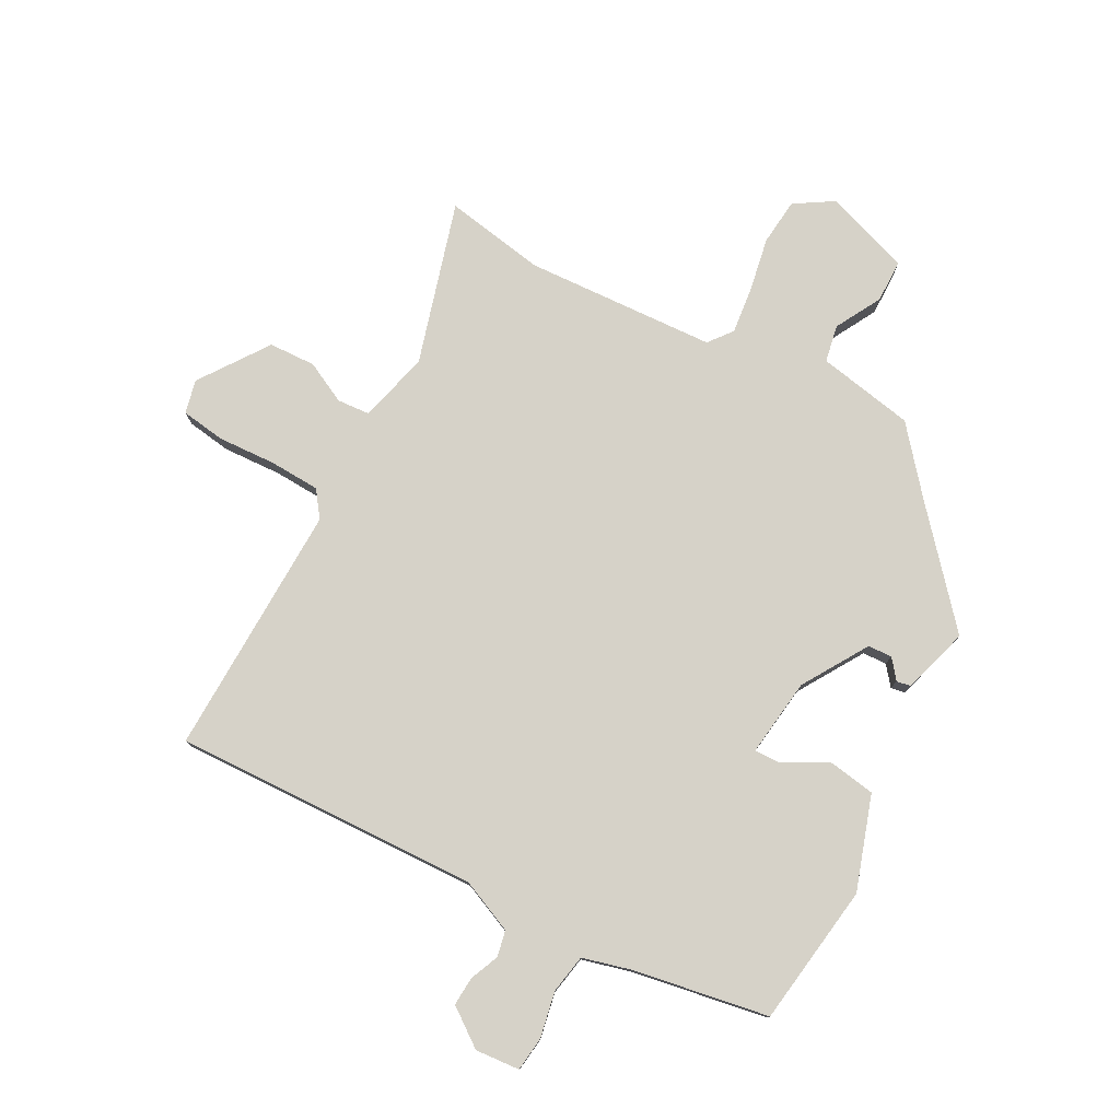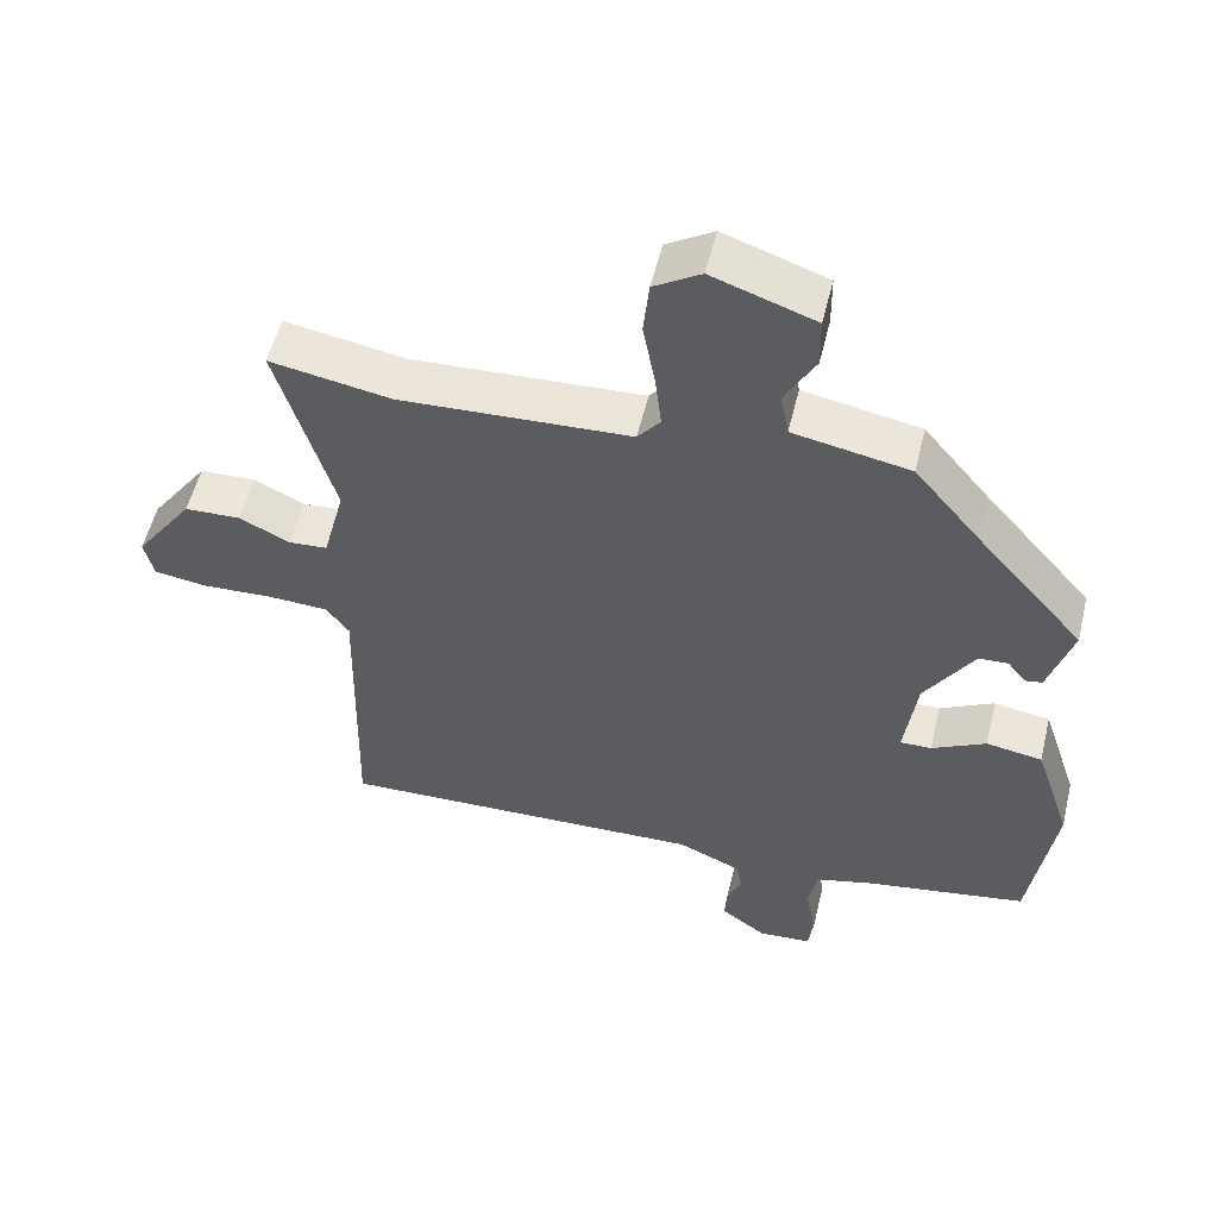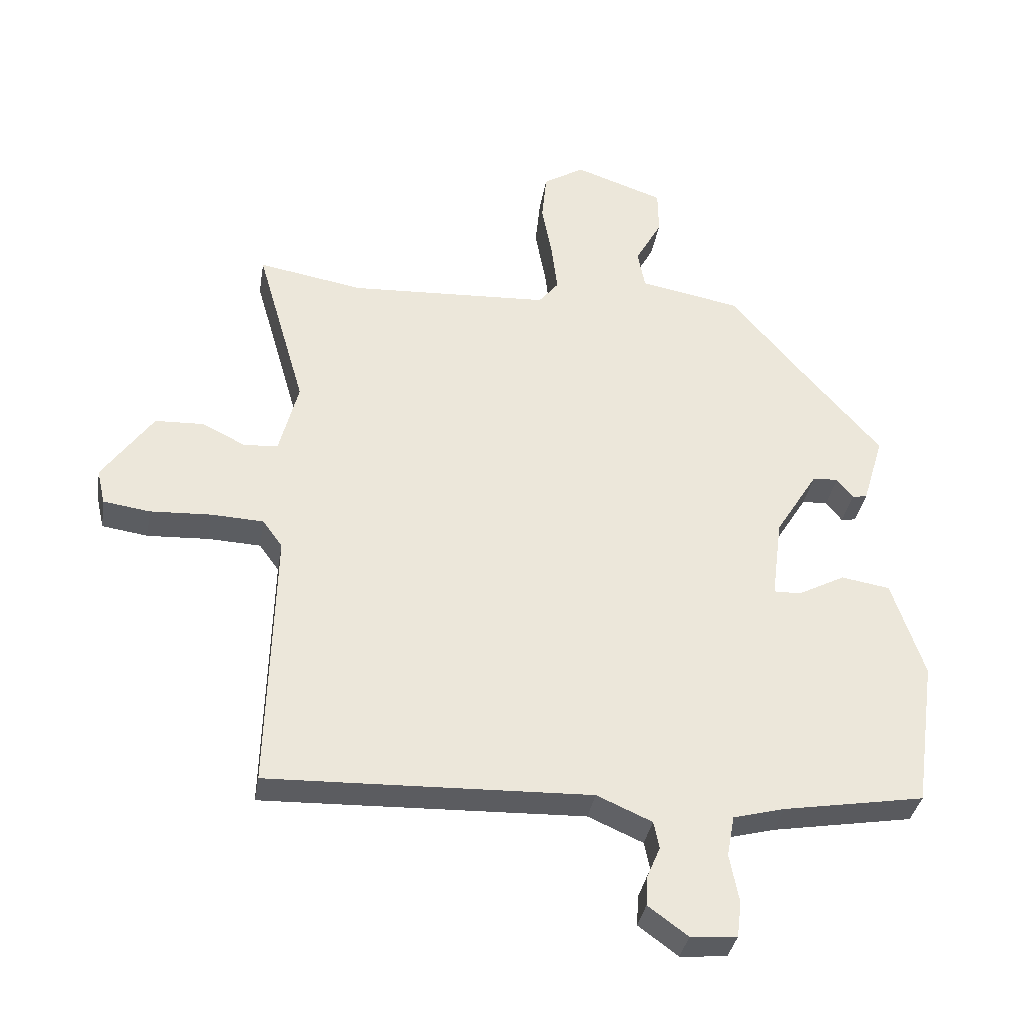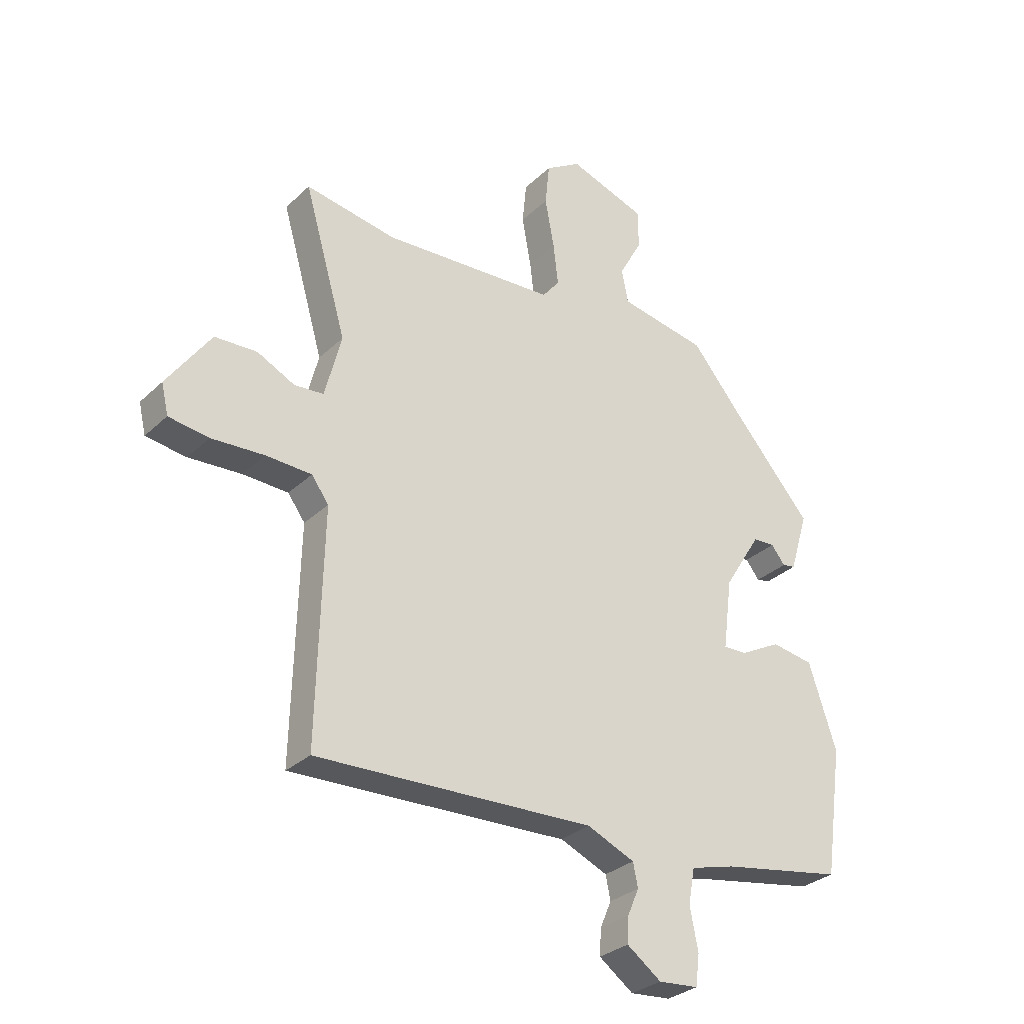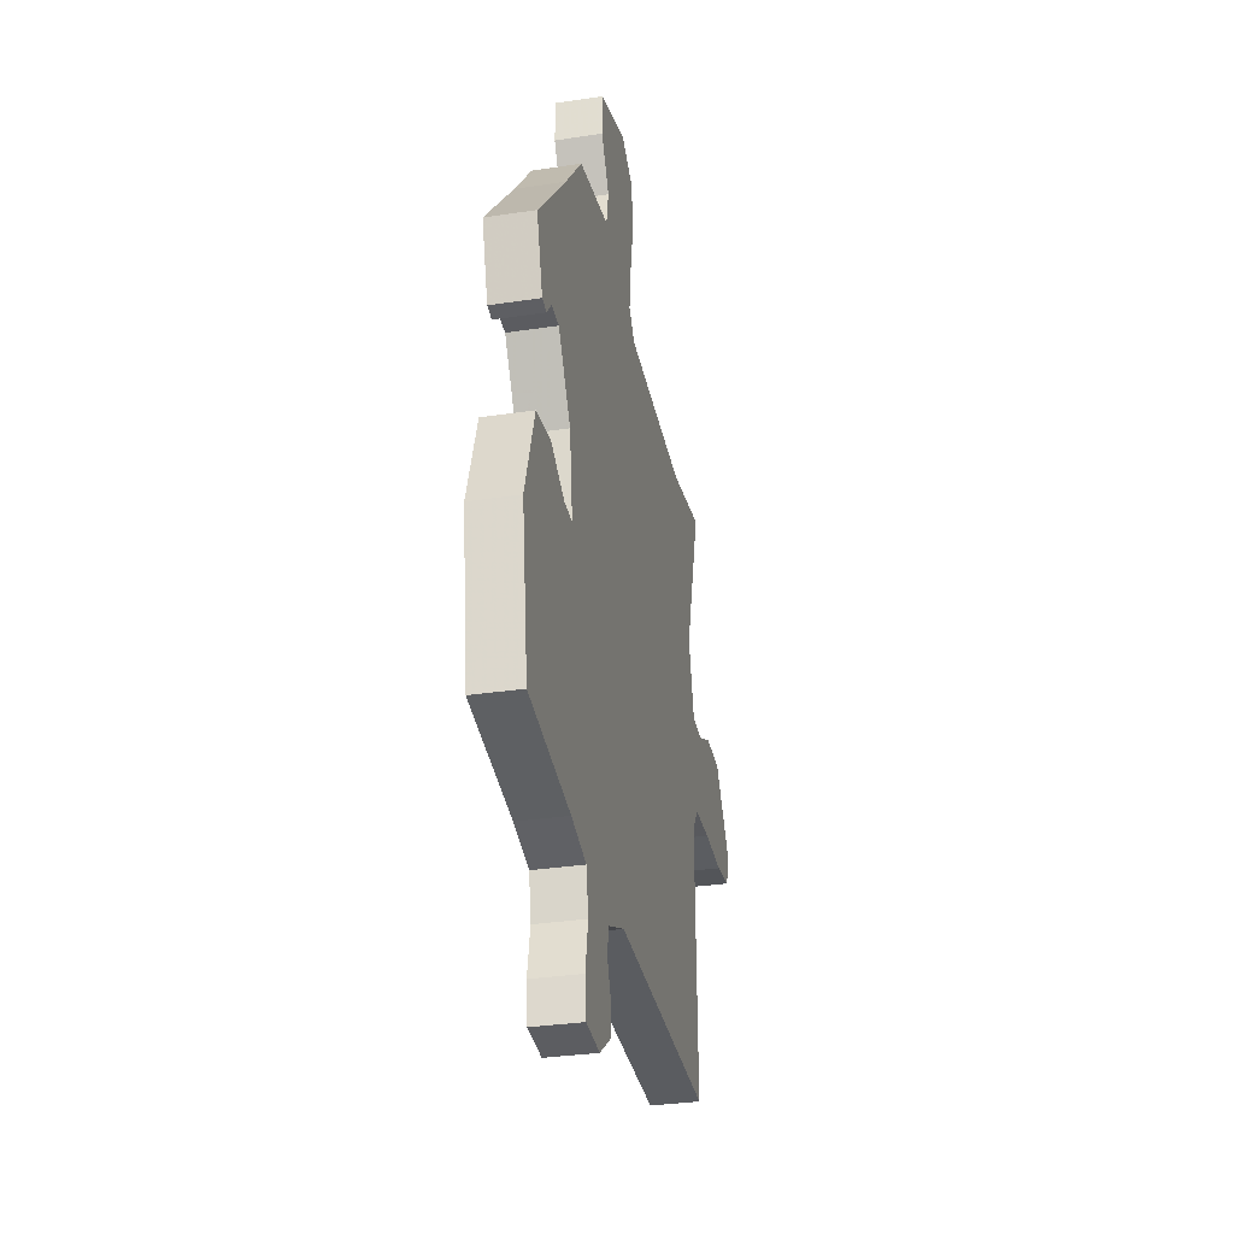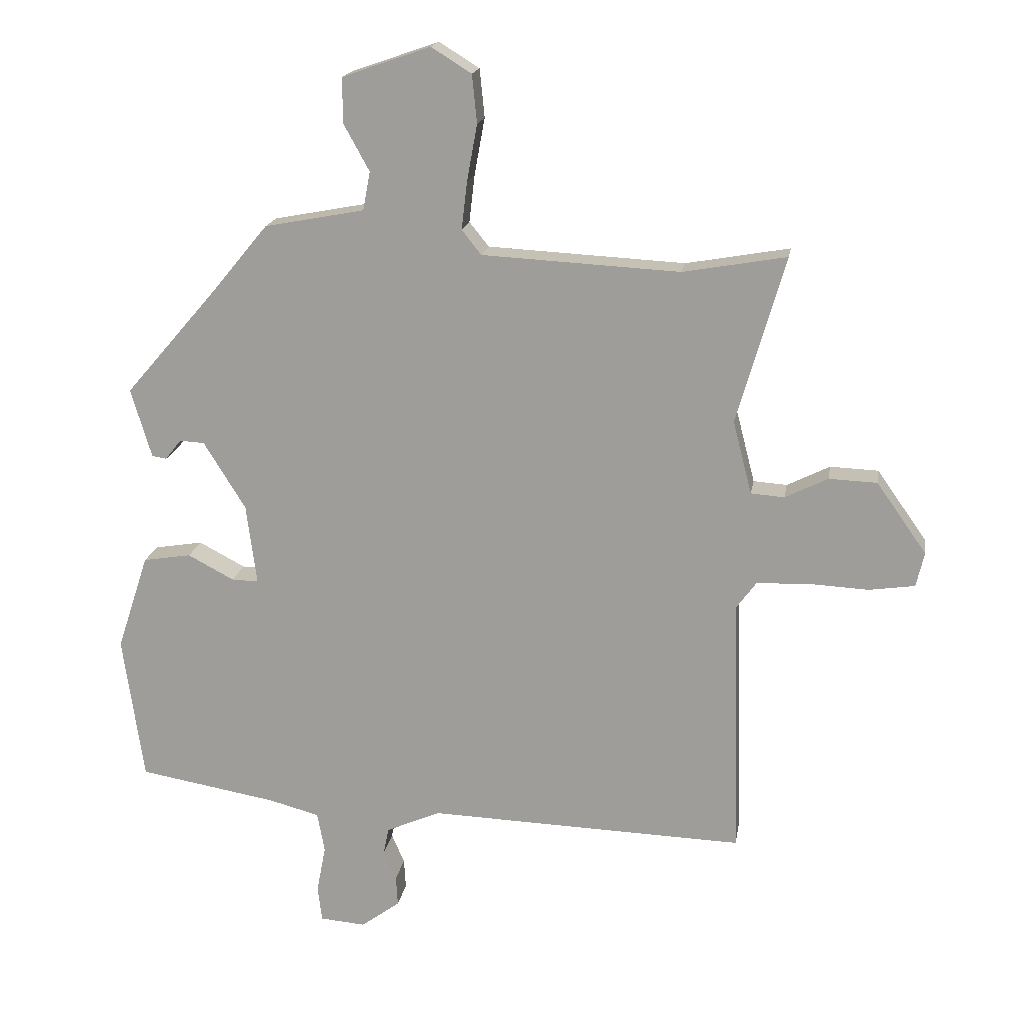
<metadata>
{"format":"obj","ext":"obj","renderer":"f3d","projection":"perspective","resolution":1024,"background":"white","views":[{"elev":78.0,"azim":-151.8,"up":"+Y"},{"elev":54.8,"azim":-166.4,"up":"+Z"},{"elev":-35.5,"azim":170.7,"up":"+Z"},{"elev":-30.0,"azim":143.4,"up":"+Z"},{"elev":-32.5,"azim":-78.1,"up":"+Z"},{"elev":17.6,"azim":9.3,"up":"+Z"}]}
</metadata>
<code>
v -0.332 0.07 0.432
v -0.24 0.07 0.543
v -0.076 0.07 0.574
v -0.064 0.07 0.637
v -0.107 0.07 0.715
v -0.106 0.07 0.788
v 0.038 0.07 0.838
v 0.104 0.07 0.797
v 0.112 0.07 0.718
v 0.095 0.07 0.625
v 0.086 0.07 0.547
v 0.118 0.07 0.507
v 0.442 0.07 0.49
v 0.612 0.07 0.52
v 0.533 0.07 0.246
v 0.564 0.07 0.126
v 0.619 0.07 0.122
v 0.689 0.07 0.157
v 0.768 0.07 0.154
v 0.85 0.07 0.038
v 0.837 0.07 -0.019
v 0.762 0.07 -0.03
v 0.663 0.07 -0.025
v 0.578 0.07 -0.029
v 0.546 0.07 -0.073
v 0.557 0.07 -0.502
v 0.431 0.07 -0.498
v 0.037 0.07 -0.485
v -0.052 0.07 -0.524
v -0.061 0.07 -0.568
v -0.04 0.07 -0.617
v -0.037 0.07 -0.666
v -0.101 0.07 -0.713
v -0.176 0.07 -0.707
v -0.183 0.07 -0.649
v -0.168 0.07 -0.571
v -0.18 0.07 -0.505
v -0.263 0.07 -0.483
v -0.491 0.07 -0.444
v -0.525 0.07 -0.204
v -0.473 0.07 -0.046
v -0.394 0.07 -0.033
v -0.318 0.07 -0.073
v -0.274 0.07 -0.074
v -0.291 0.07 0.058
v -0.36 0.07 0.169
v -0.401 0.07 0.171
v -0.427 0.07 0.138
v -0.451 0.07 0.142
v -0.485 0.07 0.255
v -0.332 0 0.432
v -0.24 0 0.543
v -0.076 0 0.574
v -0.064 0 0.637
v -0.107 0 0.715
v -0.106 0 0.788
v 0.038 0 0.838
v 0.104 0 0.797
v 0.112 0 0.718
v 0.095 0 0.625
v 0.086 0 0.547
v 0.118 0 0.507
v 0.442 0 0.49
v 0.612 0 0.52
v 0.533 0 0.246
v 0.564 0 0.126
v 0.619 0 0.122
v 0.689 0 0.157
v 0.768 0 0.154
v 0.85 0 0.038
v 0.837 0 -0.019
v 0.762 0 -0.03
v 0.663 0 -0.025
v 0.578 0 -0.029
v 0.546 0 -0.073
v 0.557 0 -0.502
v 0.431 0 -0.498
v 0.037 0 -0.485
v -0.052 0 -0.524
v -0.061 0 -0.568
v -0.04 0 -0.617
v -0.037 0 -0.666
v -0.101 0 -0.713
v -0.176 0 -0.707
v -0.183 0 -0.649
v -0.168 0 -0.571
v -0.18 0 -0.505
v -0.263 0 -0.483
v -0.491 0 -0.444
v -0.525 0 -0.204
v -0.473 0 -0.046
v -0.394 0 -0.033
v -0.318 0 -0.073
v -0.274 0 -0.074
v -0.291 0 0.058
v -0.36 0 0.169
v -0.401 0 0.171
v -0.427 0 0.138
v -0.451 0 0.142
v -0.485 0 0.255
f 47 48 49 50
f 46 47 50 1
f 45 46 1 2
f 44 45 2 3
f 40 41 42 43
f 38 39 40 43
f 37 38 43 44
f 33 34 35 36
f 33 36 37
f 30 31 32 33
f 29 30 33 37
f 28 29 37 44
f 25 26 27 28
f 24 25 28 44
f 20 21 22 23
f 20 23 24
f 17 18 19 20
f 16 17 20 24
f 15 16 24 44
f 13 14 15 44
f 7 8 9 10
f 7 10 11
f 4 5 6 7
f 3 4 7 11
f 44 3 11 12
f 12 13 44
f 100 99 98 97
f 51 100 97 96
f 52 51 96 95
f 53 52 95 94
f 93 92 91 90
f 93 90 89 88
f 94 93 88 87
f 86 85 84 83
f 87 86 83
f 83 82 81 80
f 87 83 80 79
f 94 87 79 78
f 78 77 76 75
f 94 78 75 74
f 73 72 71 70
f 74 73 70
f 70 69 68 67
f 74 70 67 66
f 94 74 66 65
f 94 65 64 63
f 60 59 58 57
f 61 60 57
f 57 56 55 54
f 61 57 54 53
f 62 61 53 94
f 94 63 62
f 1 51 52 2
f 2 52 53 3
f 3 53 54 4
f 4 54 55 5
f 5 55 56 6
f 6 56 57 7
f 7 57 58 8
f 8 58 59 9
f 9 59 60 10
f 10 60 61 11
f 11 61 62 12
f 12 62 63 13
f 13 63 64 14
f 14 64 65 15
f 15 65 66 16
f 16 66 67 17
f 17 67 68 18
f 18 68 69 19
f 19 69 70 20
f 20 70 71 21
f 21 71 72 22
f 22 72 73 23
f 23 73 74 24
f 24 74 75 25
f 25 75 76 26
f 26 76 77 27
f 27 77 78 28
f 28 78 79 29
f 29 79 80 30
f 30 80 81 31
f 31 81 82 32
f 32 82 83 33
f 33 83 84 34
f 34 84 85 35
f 35 85 86 36
f 36 86 87 37
f 37 87 88 38
f 38 88 89 39
f 39 89 90 40
f 40 90 91 41
f 41 91 92 42
f 42 92 93 43
f 43 93 94 44
f 44 94 95 45
f 45 95 96 46
f 46 96 97 47
f 47 97 98 48
f 48 98 99 49
f 49 99 100 50
f 50 100 51 1

</code>
